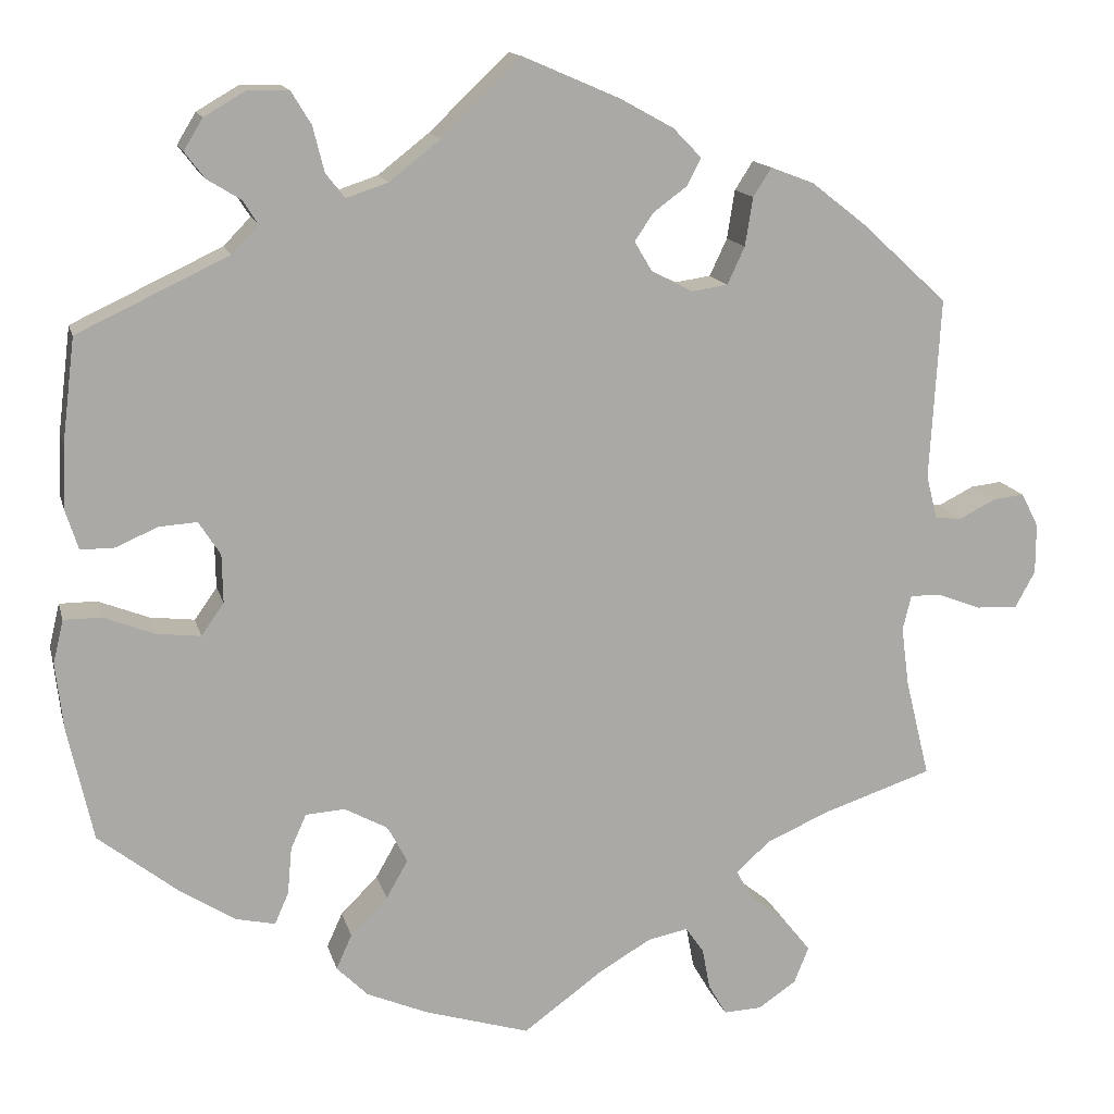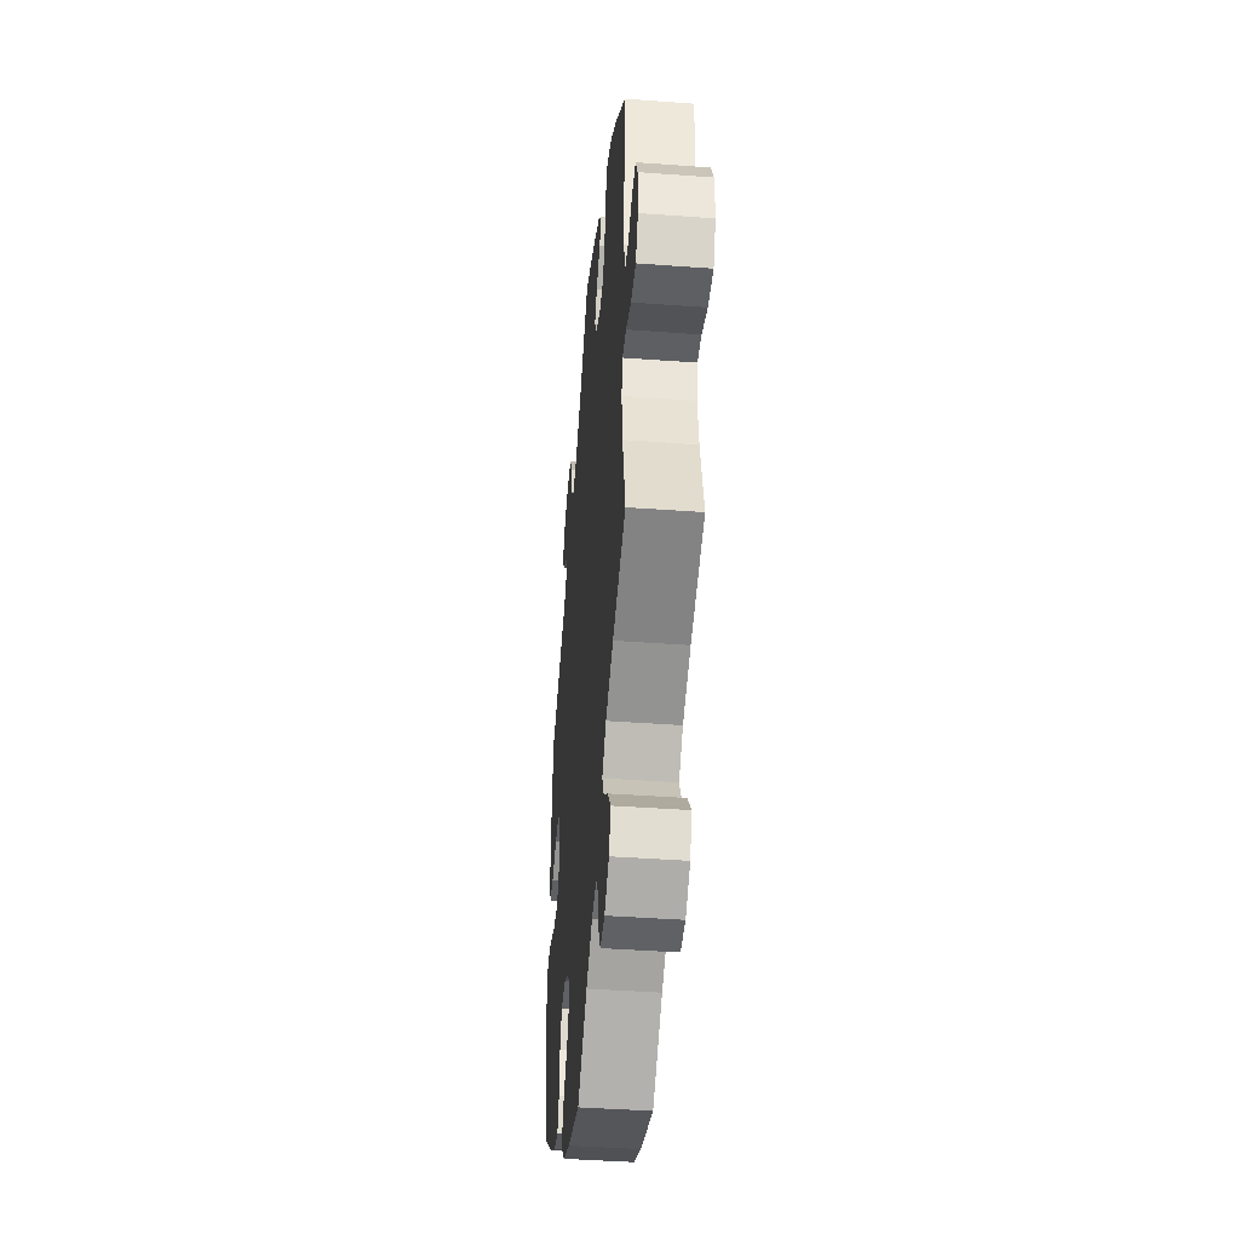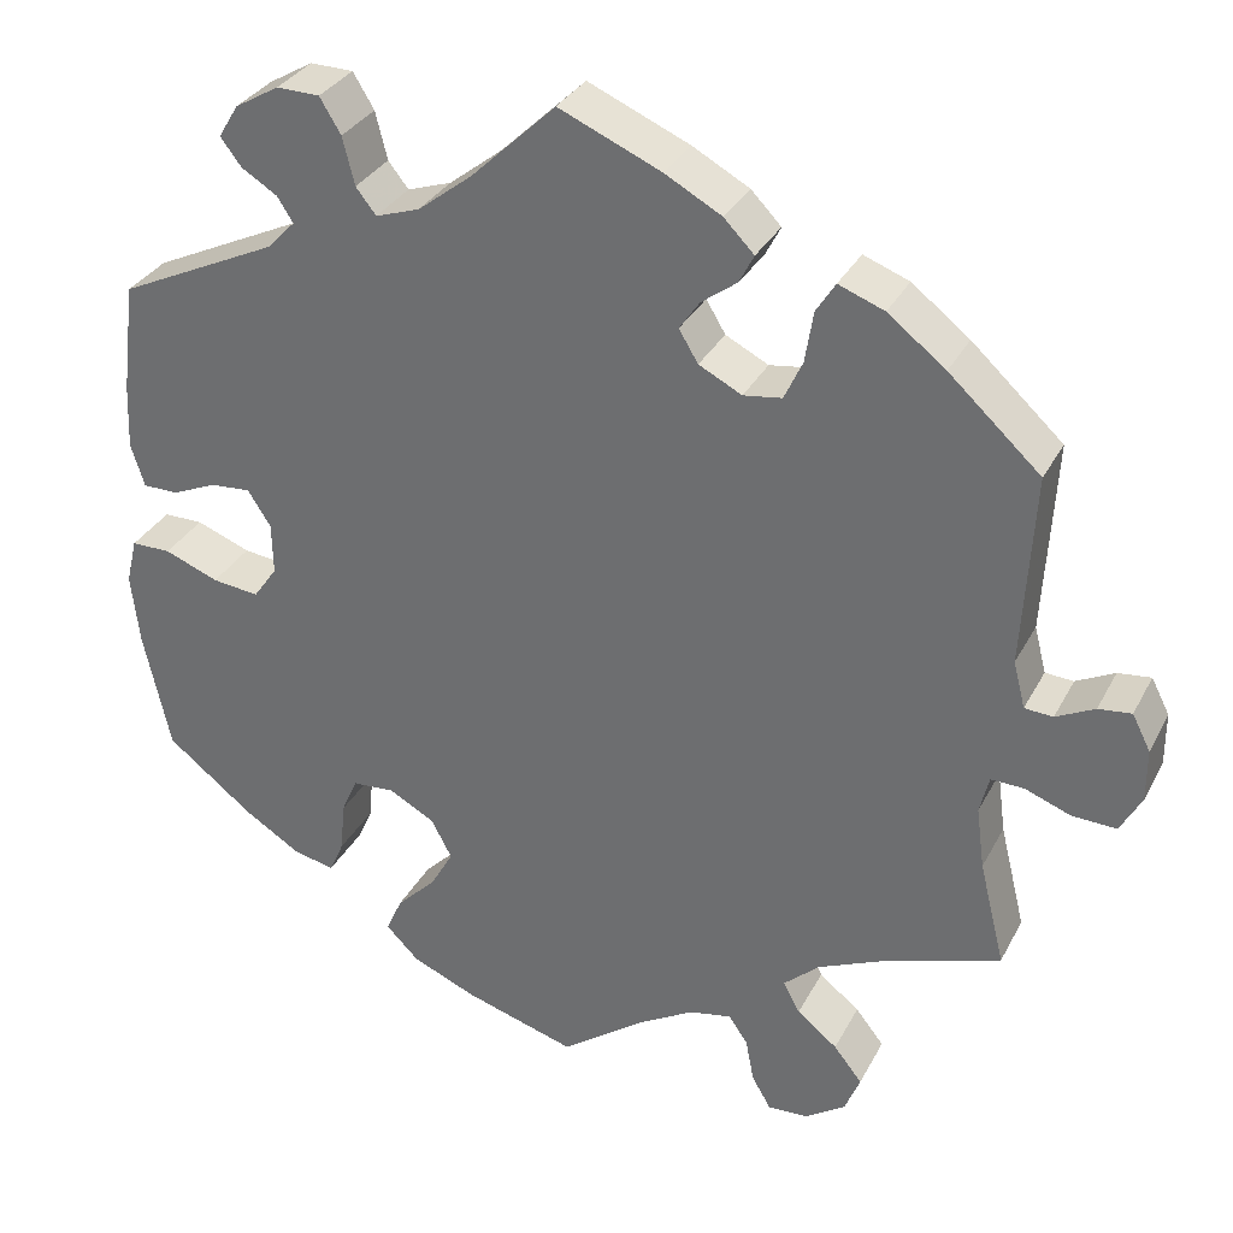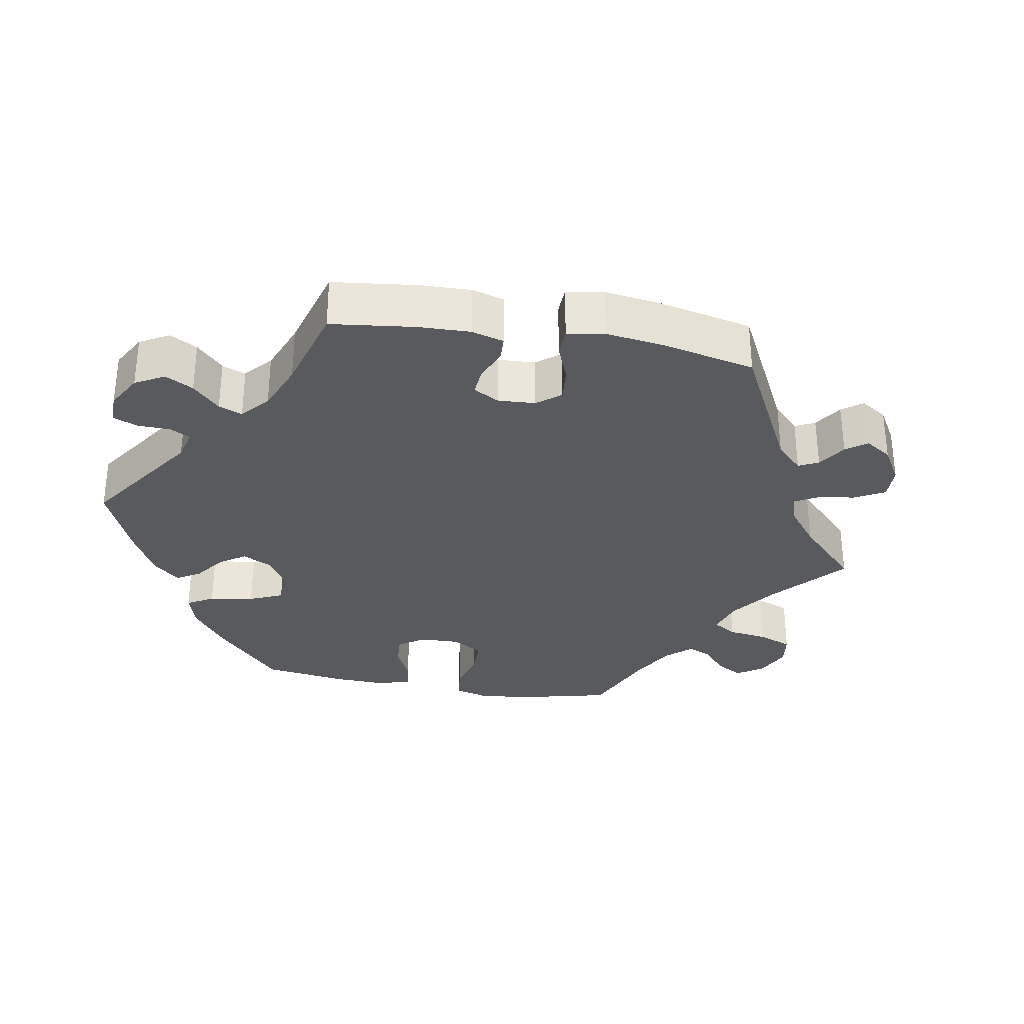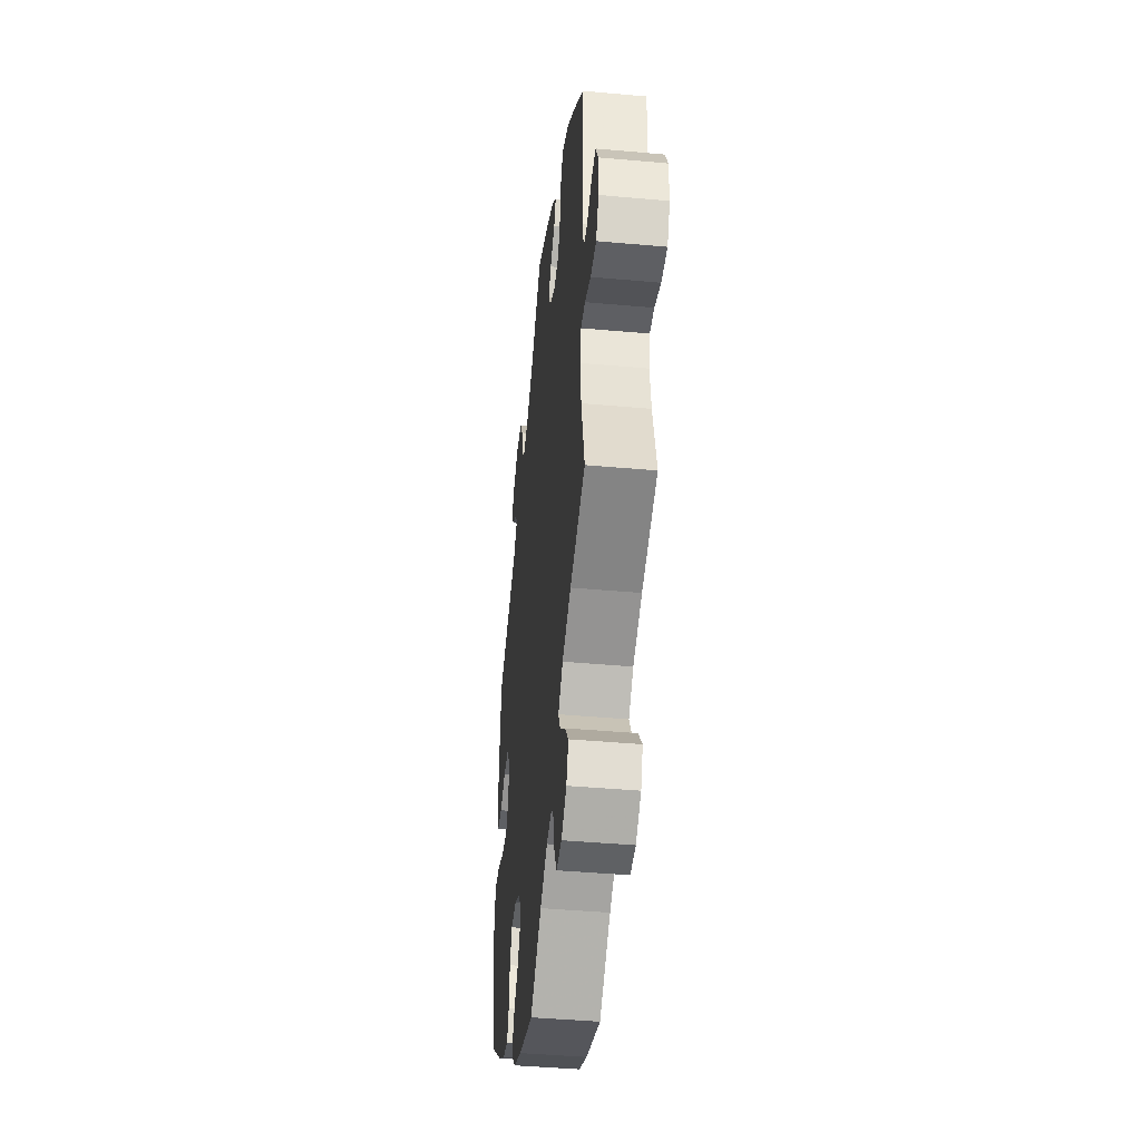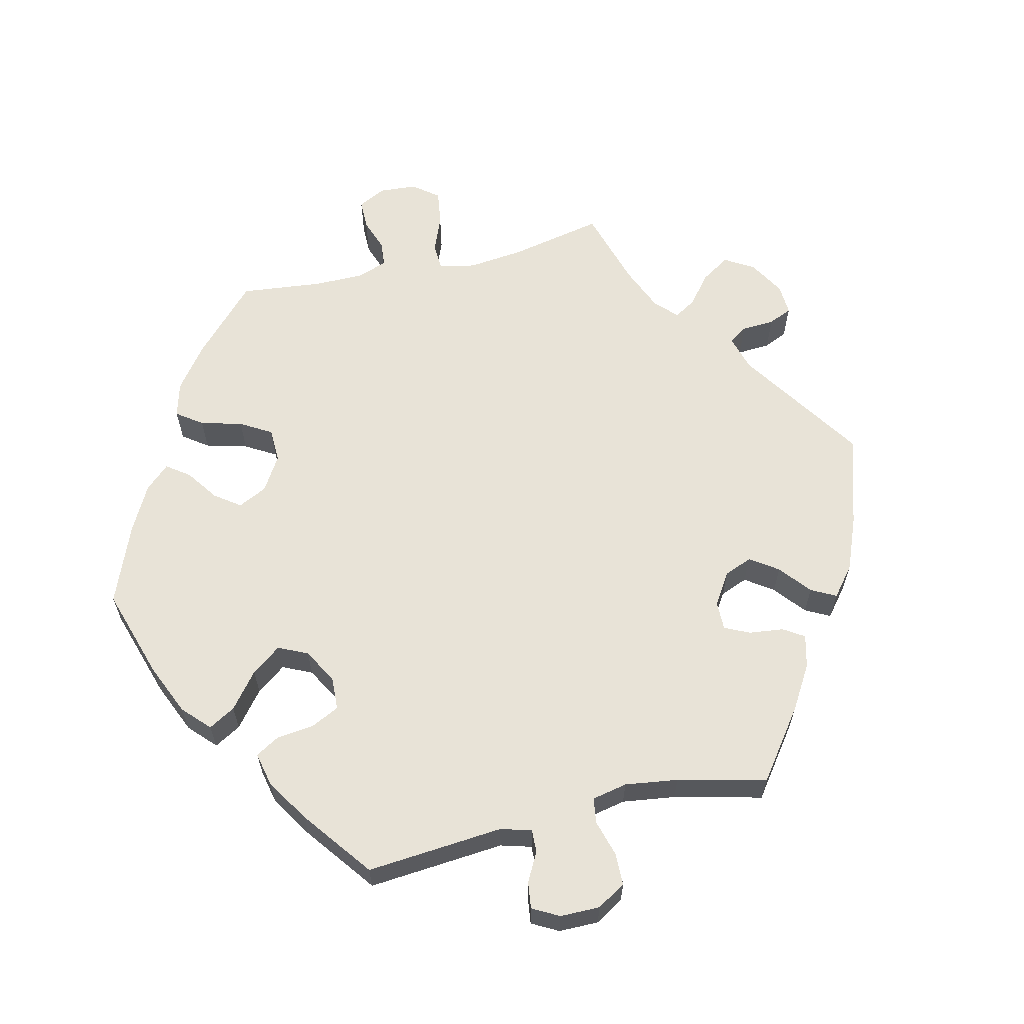
<metadata>
{"format":"obj","ext":"obj","renderer":"f3d","projection":"perspective","resolution":1024,"background":"white","views":[{"elev":14.4,"azim":-13.5,"up":"+Z"},{"elev":-42.8,"azim":85.0,"up":"+Z"},{"elev":32.1,"azim":23.9,"up":"+Z"},{"elev":-31.8,"azim":20.2,"up":"+Y"},{"elev":-43.0,"azim":83.9,"up":"+Z"},{"elev":61.7,"azim":-43.4,"up":"+Y"}]}
</metadata>
<code>
v 0.11 0.07 0.53
v 0.172 0.07 0.496
v 0.205 0.07 0.462
v 0.189 0.07 0.431
v 0.15 0.07 0.402
v 0.128 0.07 0.37
v 0.149 0.07 0.335
v 0.196 0.07 0.311
v 0.238 0.07 0.317
v 0.258 0.07 0.36
v 0.267 0.07 0.416
v 0.288 0.07 0.449
v 0.338 0.07 0.43
v 0.401 0.07 0.381
v 0.501 0.07 0.289
v 0.489 0.07 0.079
v 0.502 0.07 0.028
v 0.533 0.07 0.026
v 0.575 0.07 0.047
v 0.611 0.07 0.051
v 0.631 0.07 0.012
v 0.631 0.07 -0.046
v 0.608 0.07 -0.088
v 0.56 0.07 -0.086
v 0.51 0.07 -0.067
v 0.474 0.07 -0.066
v 0.464 0.07 -0.107
v 0.473 0.07 -0.175
v 0.501 0.07 -0.289
v 0.374 0.07 -0.331
v 0.301 0.07 -0.363
v 0.262 0.07 -0.398
v 0.28 0.07 -0.432
v 0.324 0.07 -0.467
v 0.355 0.07 -0.506
v 0.338 0.07 -0.548
v 0.294 0.07 -0.578
v 0.25 0.07 -0.58
v 0.229 0.07 -0.544
v 0.22 0.07 -0.496
v 0.199 0.07 -0.466
v 0.153 0.07 -0.475
v 0.093 0.07 -0.51
v 0 0.07 -0.578
v -0.122 0.07 -0.541
v -0.192 0.07 -0.511
v -0.228 0.07 -0.475
v -0.21 0.07 -0.435
v -0.167 0.07 -0.392
v -0.142 0.07 -0.348
v -0.165 0.07 -0.305
v -0.215 0.07 -0.278
v -0.26 0.07 -0.281
v -0.278 0.07 -0.321
v -0.283 0.07 -0.376
v -0.299 0.07 -0.412
v -0.344 0.07 -0.402
v -0.406 0.07 -0.363
v -0.5 0.07 -0.289
v -0.529 0.07 -0.158
v -0.538 0.07 -0.08
v -0.526 0.07 -0.03
v -0.483 0.07 -0.03
v -0.424 0.07 -0.053
v -0.373 0.07 -0.059
v -0.347 0.07 -0.022
v -0.348 0.07 0.034
v -0.373 0.07 0.073
v -0.417 0.07 0.07
v -0.465 0.07 0.049
v -0.504 0.07 0.049
v -0.519 0.07 0.096
v -0.516 0.07 0.167
v -0.501 0.07 0.288
v -0.327 0.07 0.37
v -0.296 0.07 0.402
v -0.313 0.07 0.429
v -0.352 0.07 0.453
v -0.375 0.07 0.483
v -0.353 0.07 0.519
v -0.305 0.07 0.547
v -0.258 0.07 0.546
v -0.235 0.07 0.508
v -0.222 0.07 0.456
v -0.2 0.07 0.428
v -0.152 0.07 0.444
v -0.093 0.07 0.49
v -0.001 0.07 0.578
v 0.11 0 0.53
v 0.172 0 0.496
v 0.205 0 0.462
v 0.189 0 0.431
v 0.15 0 0.402
v 0.128 0 0.37
v 0.149 0 0.335
v 0.196 0 0.311
v 0.238 0 0.317
v 0.258 0 0.36
v 0.267 0 0.416
v 0.288 0 0.449
v 0.338 0 0.43
v 0.401 0 0.381
v 0.501 0 0.289
v 0.489 0 0.079
v 0.502 0 0.028
v 0.533 0 0.026
v 0.575 0 0.047
v 0.611 0 0.051
v 0.631 0 0.012
v 0.631 0 -0.046
v 0.608 0 -0.088
v 0.56 0 -0.086
v 0.51 0 -0.067
v 0.474 0 -0.066
v 0.464 0 -0.107
v 0.473 0 -0.175
v 0.501 0 -0.289
v 0.374 0 -0.331
v 0.301 0 -0.363
v 0.262 0 -0.398
v 0.28 0 -0.432
v 0.324 0 -0.467
v 0.355 0 -0.506
v 0.338 0 -0.548
v 0.294 0 -0.578
v 0.25 0 -0.58
v 0.229 0 -0.544
v 0.22 0 -0.496
v 0.199 0 -0.466
v 0.153 0 -0.475
v 0.093 0 -0.51
v 0 0 -0.578
v -0.122 0 -0.541
v -0.192 0 -0.511
v -0.228 0 -0.475
v -0.21 0 -0.435
v -0.167 0 -0.392
v -0.142 0 -0.348
v -0.165 0 -0.305
v -0.215 0 -0.278
v -0.26 0 -0.281
v -0.278 0 -0.321
v -0.283 0 -0.376
v -0.299 0 -0.412
v -0.344 0 -0.402
v -0.406 0 -0.363
v -0.5 0 -0.289
v -0.529 0 -0.158
v -0.538 0 -0.08
v -0.526 0 -0.03
v -0.483 0 -0.03
v -0.424 0 -0.053
v -0.373 0 -0.059
v -0.347 0 -0.022
v -0.348 0 0.034
v -0.373 0 0.073
v -0.417 0 0.07
v -0.465 0 0.049
v -0.504 0 0.049
v -0.519 0 0.096
v -0.516 0 0.167
v -0.501 0 0.288
v -0.327 0 0.37
v -0.296 0 0.402
v -0.313 0 0.429
v -0.352 0 0.453
v -0.375 0 0.483
v -0.353 0 0.519
v -0.305 0 0.547
v -0.258 0 0.546
v -0.235 0 0.508
v -0.222 0 0.456
v -0.2 0 0.428
v -0.152 0 0.444
v -0.093 0 0.49
v -0.001 0 0.578
f 87 88 1 2
f 86 87 2 3
f 85 86 3 4
f 81 82 83 84
f 81 84 85
f 80 81 85
f 77 78 79 80
f 76 77 80 85
f 75 76 85 4
f 69 70 71 72
f 68 69 72 73
f 61 62 63 64
f 61 64 65
f 60 61 65
f 59 60 65
f 58 59 65 66
f 54 55 56 57
f 53 54 57 58
f 46 47 48 49
f 46 49 50
f 43 44 45 46
f 42 43 46 50
f 41 42 50 51
f 37 38 39 40
f 37 40 41
f 36 37 41
f 33 34 35 36
f 32 33 36 41
f 28 29 30
f 27 28 30 31
f 26 27 31 32
f 22 23 24 25
f 22 25 26
f 21 22 26
f 18 19 20 21
f 17 18 21 26
f 16 17 26 32
f 10 11 12 13
f 9 10 13 14
f 74 75 4 5
f 68 73 74 5
f 67 68 5 6
f 66 67 6 7
f 53 58 66 7
f 52 53 7 8
f 51 52 8 9
f 16 32 41 51
f 15 16 51
f 9 14 15 51
f 90 89 176 175
f 91 90 175 174
f 92 91 174 173
f 172 171 170 169
f 173 172 169
f 173 169 168
f 168 167 166 165
f 173 168 165 164
f 92 173 164 163
f 160 159 158 157
f 161 160 157 156
f 152 151 150 149
f 153 152 149
f 153 149 148
f 153 148 147
f 154 153 147 146
f 145 144 143 142
f 146 145 142 141
f 137 136 135 134
f 138 137 134
f 134 133 132 131
f 138 134 131 130
f 139 138 130 129
f 128 127 126 125
f 129 128 125
f 129 125 124
f 124 123 122 121
f 129 124 121 120
f 118 117 116
f 119 118 116 115
f 120 119 115 114
f 113 112 111 110
f 114 113 110
f 114 110 109
f 109 108 107 106
f 114 109 106 105
f 120 114 105 104
f 101 100 99 98
f 102 101 98 97
f 93 92 163 162
f 93 162 161 156
f 94 93 156 155
f 95 94 155 154
f 95 154 146 141
f 96 95 141 140
f 97 96 140 139
f 139 129 120 104
f 139 104 103
f 139 103 102 97
f 1 89 90 2
f 2 90 91 3
f 3 91 92 4
f 4 92 93 5
f 5 93 94 6
f 6 94 95 7
f 7 95 96 8
f 8 96 97 9
f 9 97 98 10
f 10 98 99 11
f 11 99 100 12
f 12 100 101 13
f 13 101 102 14
f 14 102 103 15
f 15 103 104 16
f 16 104 105 17
f 17 105 106 18
f 18 106 107 19
f 19 107 108 20
f 20 108 109 21
f 21 109 110 22
f 22 110 111 23
f 23 111 112 24
f 24 112 113 25
f 25 113 114 26
f 26 114 115 27
f 27 115 116 28
f 28 116 117 29
f 29 117 118 30
f 30 118 119 31
f 31 119 120 32
f 32 120 121 33
f 33 121 122 34
f 34 122 123 35
f 35 123 124 36
f 36 124 125 37
f 37 125 126 38
f 38 126 127 39
f 39 127 128 40
f 40 128 129 41
f 41 129 130 42
f 42 130 131 43
f 43 131 132 44
f 44 132 133 45
f 45 133 134 46
f 46 134 135 47
f 47 135 136 48
f 48 136 137 49
f 49 137 138 50
f 50 138 139 51
f 51 139 140 52
f 52 140 141 53
f 53 141 142 54
f 54 142 143 55
f 55 143 144 56
f 56 144 145 57
f 57 145 146 58
f 58 146 147 59
f 59 147 148 60
f 60 148 149 61
f 61 149 150 62
f 62 150 151 63
f 63 151 152 64
f 64 152 153 65
f 65 153 154 66
f 66 154 155 67
f 67 155 156 68
f 68 156 157 69
f 69 157 158 70
f 70 158 159 71
f 71 159 160 72
f 72 160 161 73
f 73 161 162 74
f 74 162 163 75
f 75 163 164 76
f 76 164 165 77
f 77 165 166 78
f 78 166 167 79
f 79 167 168 80
f 80 168 169 81
f 81 169 170 82
f 82 170 171 83
f 83 171 172 84
f 84 172 173 85
f 85 173 174 86
f 86 174 175 87
f 87 175 176 88
f 88 176 89 1

</code>
